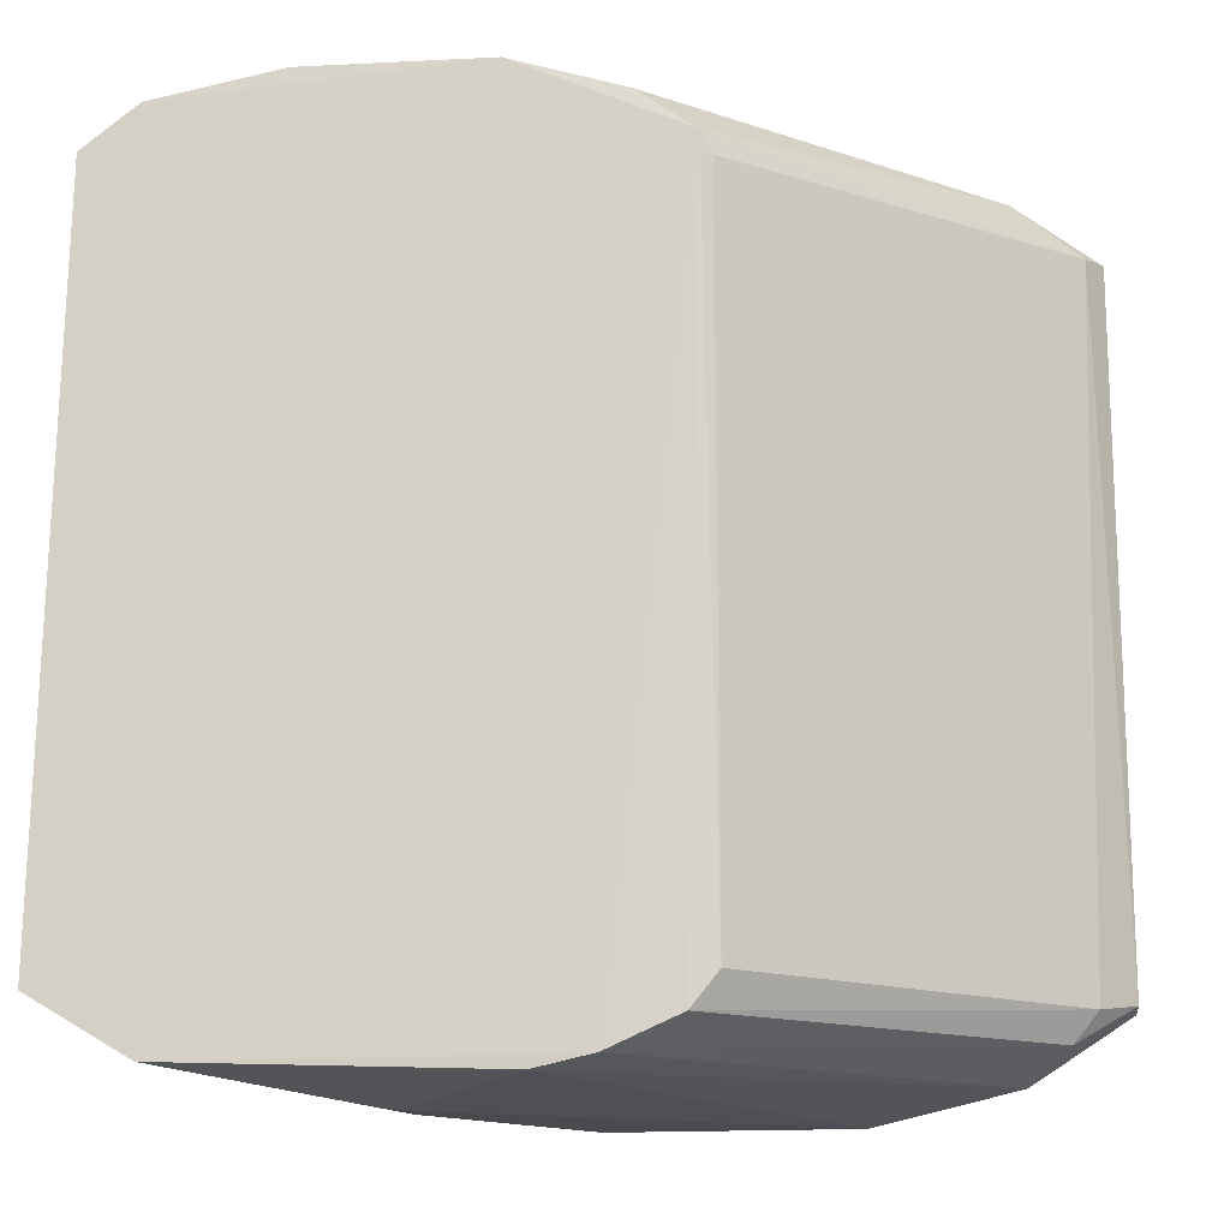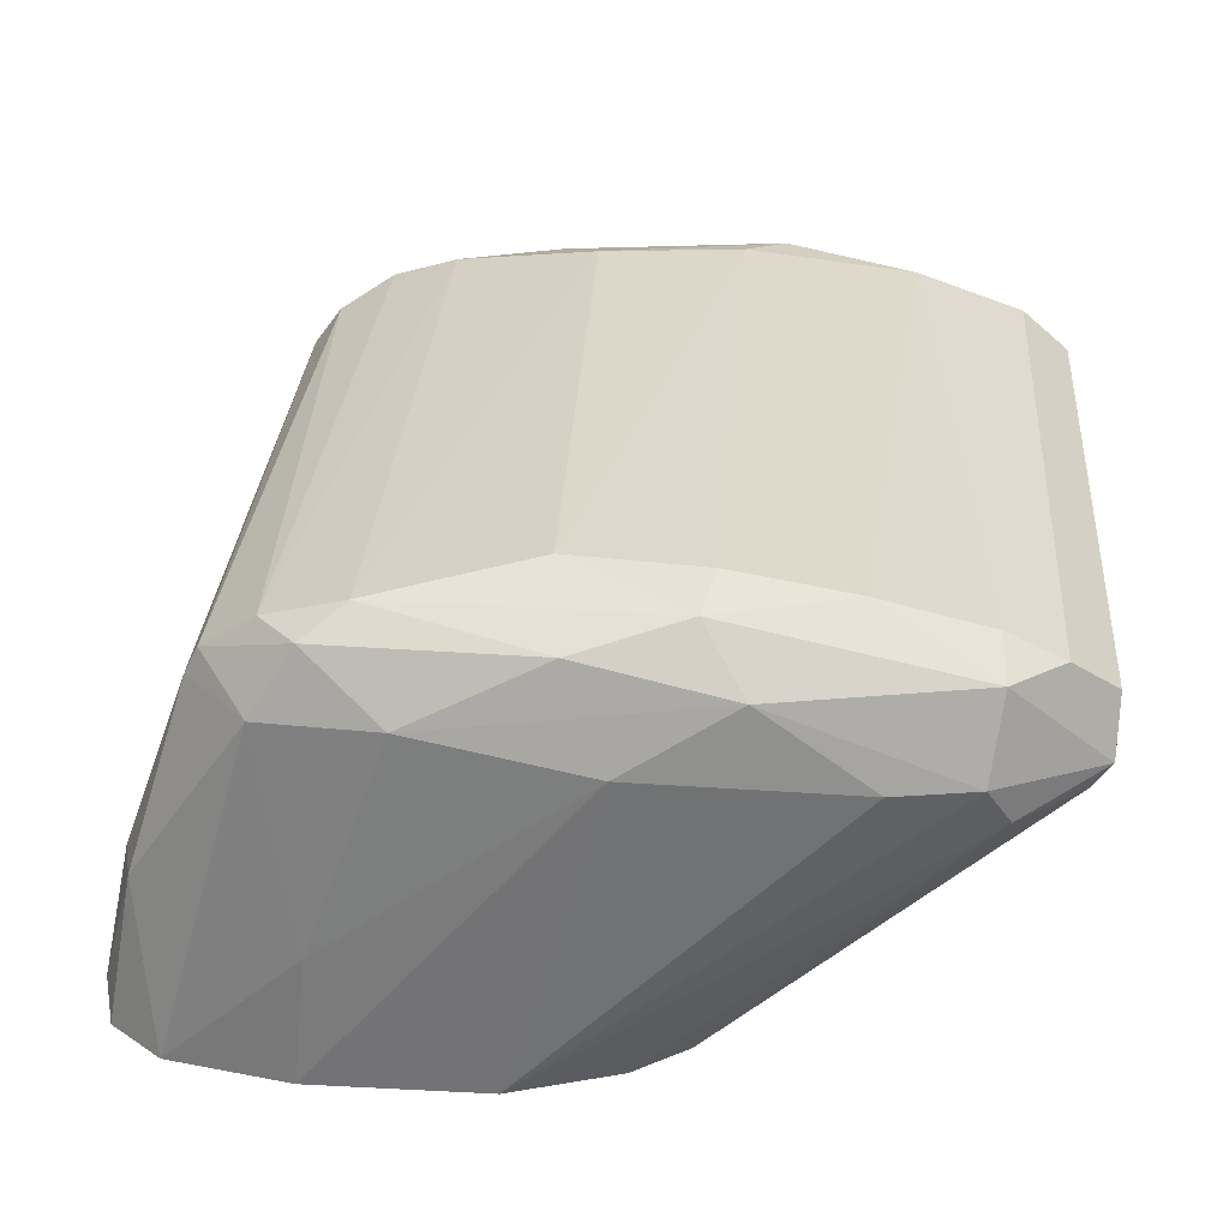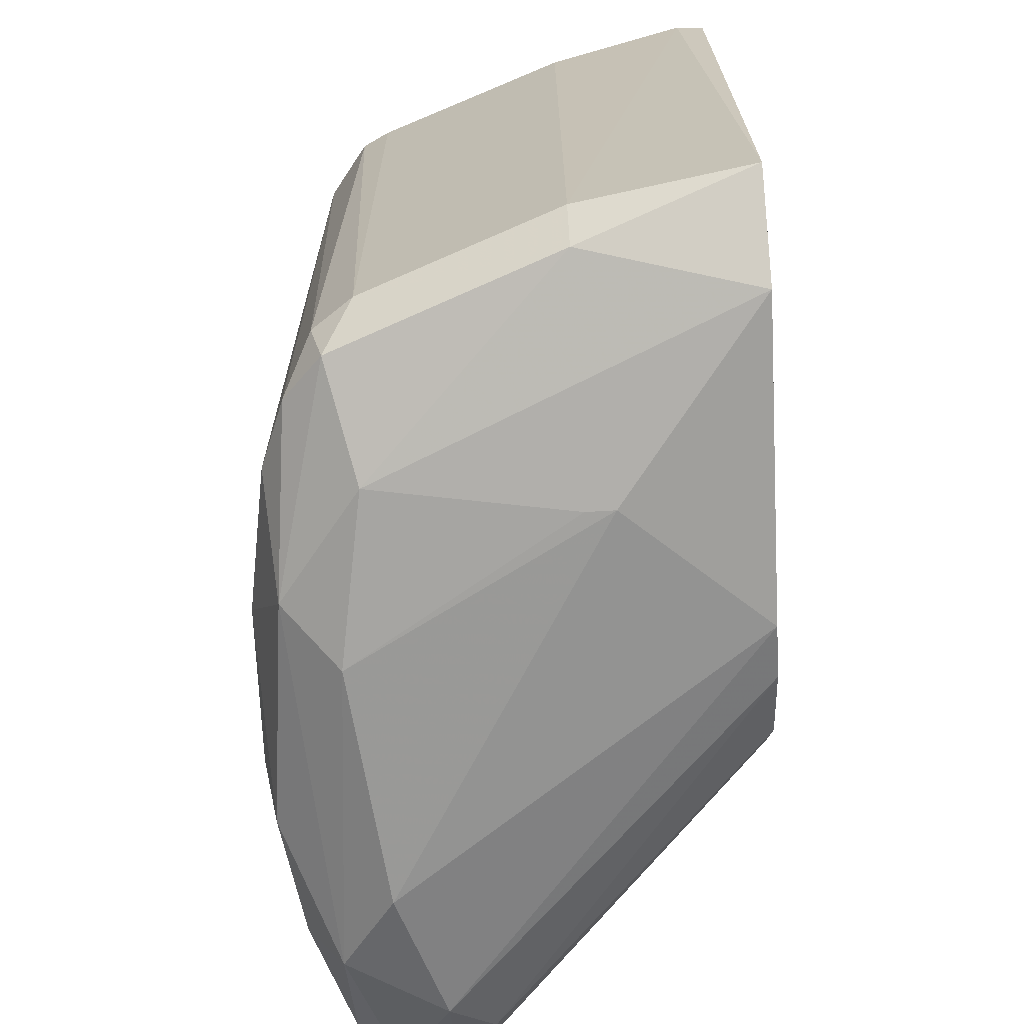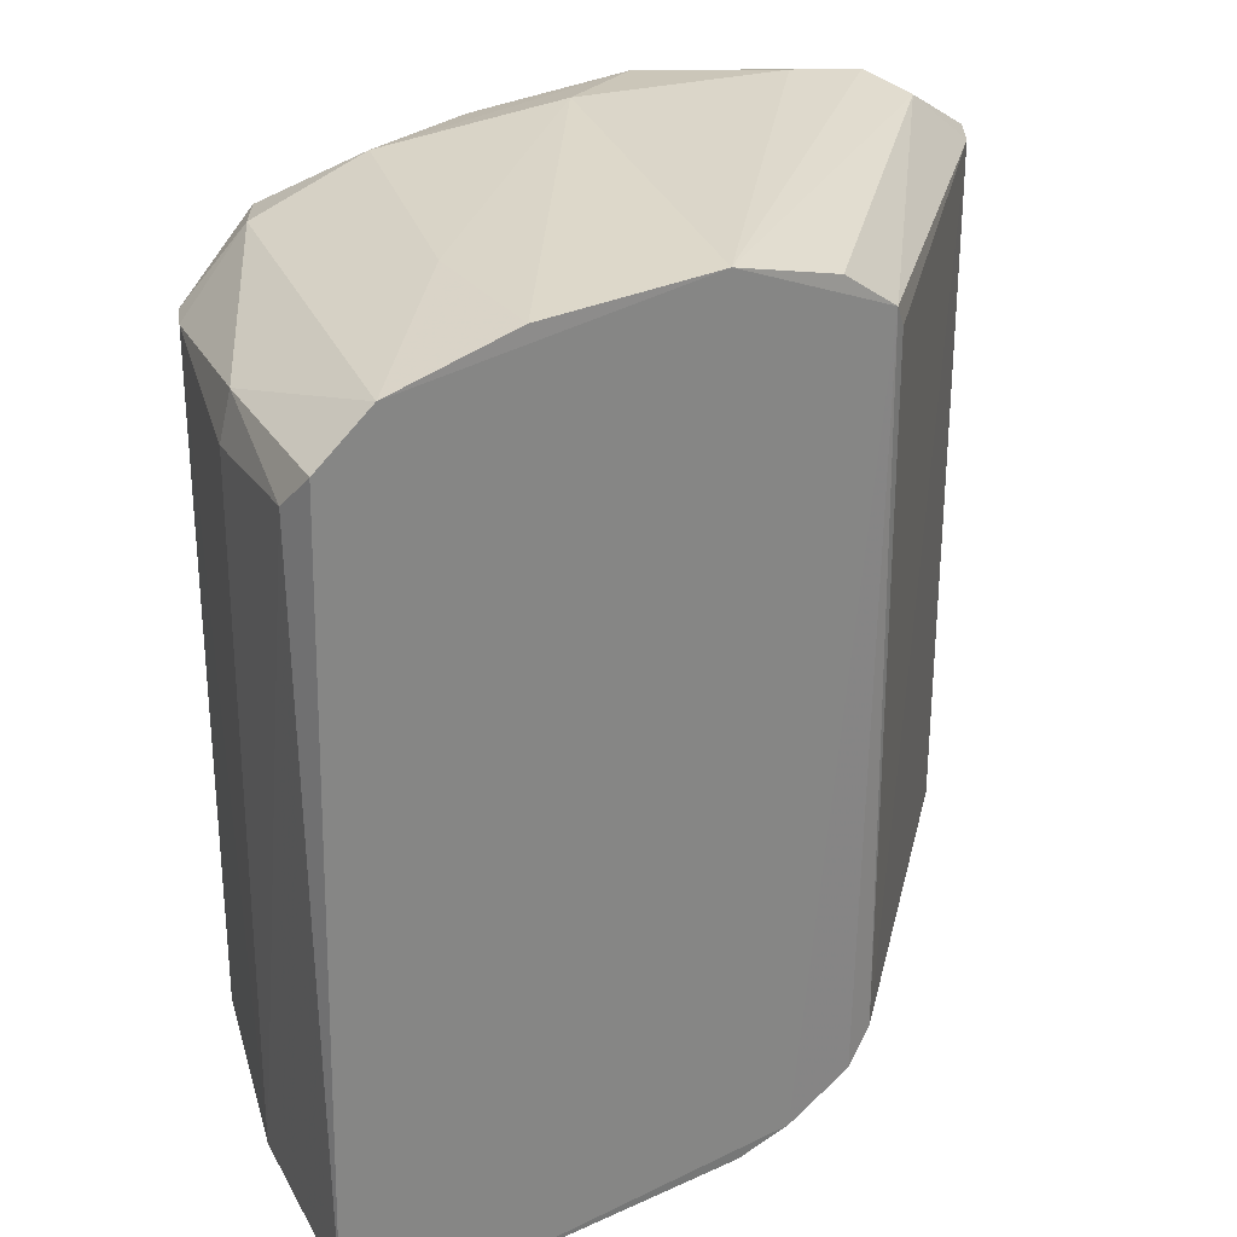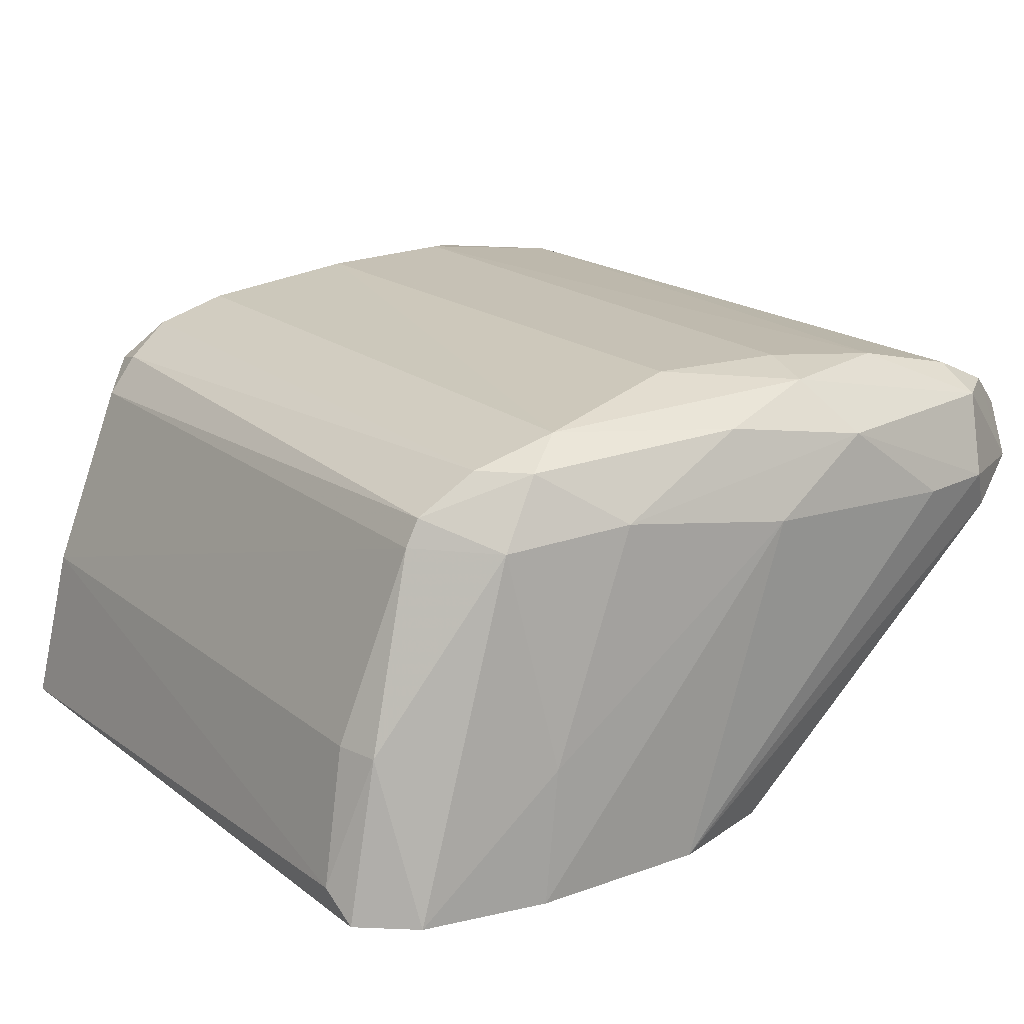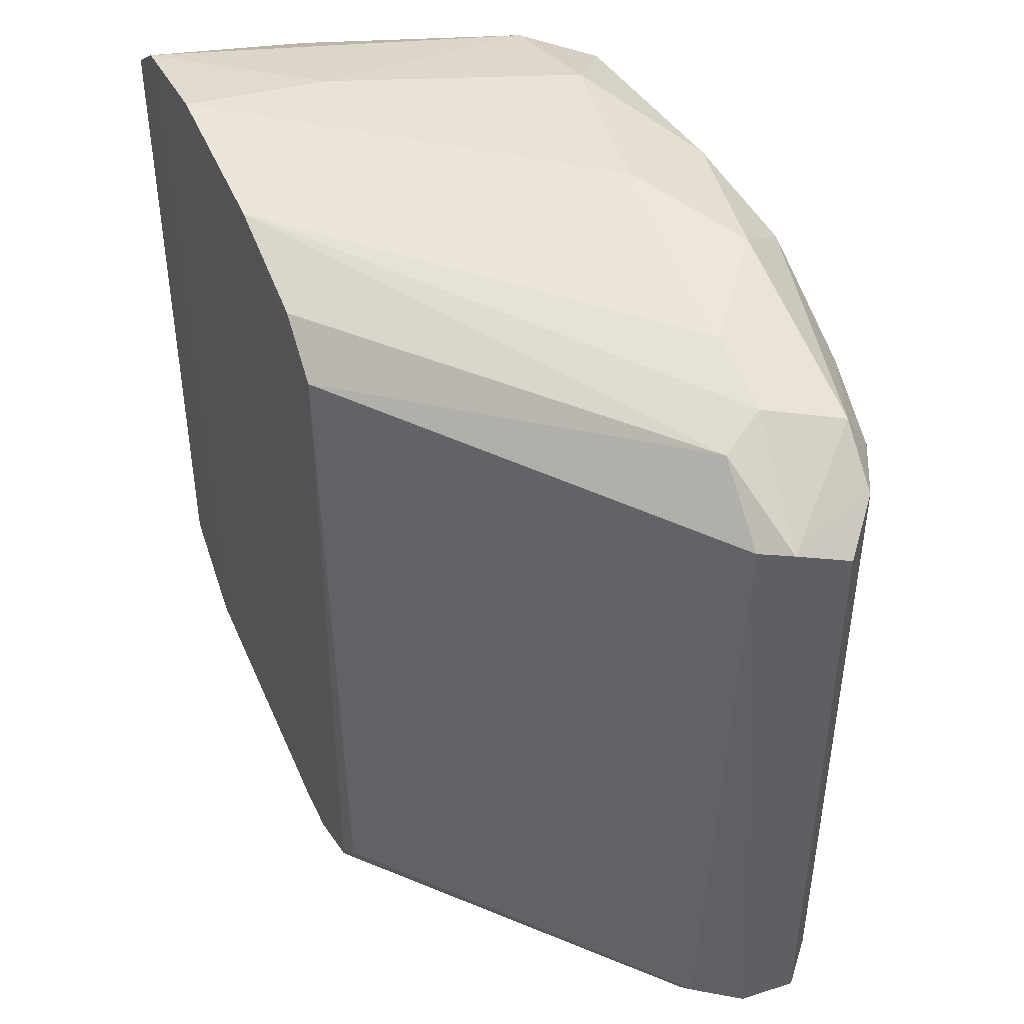
<metadata>
{"format":"obj","ext":"obj","renderer":"f3d","projection":"perspective","resolution":1024,"background":"white","views":[{"elev":-14.8,"azim":6.4,"up":"+Z"},{"elev":31.1,"azim":4.3,"up":"+Y"},{"elev":-68.7,"azim":-86.6,"up":"+Z"},{"elev":28.8,"azim":-35.6,"up":"+Z"},{"elev":18.8,"azim":-34.4,"up":"+Y"},{"elev":46.0,"azim":67.8,"up":"+Z"}]}
</metadata>
<code>
v 0.3123 0.852 0.9596
v -0.377 0.2262 -0.9822
v -0.3759 0.2896 -0.9793
v 1.005 0.7598 -0.7618
v 0.2179 -0.08315 0.8011
v -0.7411 0.7858 0.7328
v -0.9753 -0.08901 0.8097
v -0.5847 0.8772 -0.8085
v 0.1861 -0.08132 -0.846
v -1.006 -0.08837 -0.7942
v 0.9986 0.6333 0.7716
v 0.245 0.9974 0.7265
v 0.3404 0.9722 -0.8435
v 0.77 0.9083 0.7618
v 0.9227 0.5385 -0.7771
v -0.1568 -0.08743 0.9641
v -0.5257 0.8793 0.858
v 0.4711 0.7286 -0.9821
v -0.9353 0.2903 -0.7565
v -0.09151 0.9957 -0.7098
v -0.532 0.227 0.9619
v -0.6837 0.7879 -0.8473
v 0.7503 0.6649 0.9295
v -0.4312 0.9391 0.7927
v -0.9309 0.2911 0.7054
v -0.7883 -0.0903 -0.9231
v 0.6446 0.9375 -0.7757
v -0.06252 0.7904 -0.9792
v 0.03105 -0.08625 -0.9162
v 0.06262 0.6972 0.9965
v 0.2444 -0.07283 -0.7716
v 0.9579 0.5698 0.7642
v 1.005 0.7598 0.7135
v -0.7711 0.7239 -0.7484
v 0.7827 0.6338 -0.9163
v -0.622 0.7261 0.8938
v -0.8516 -0.09034 0.9061
v 0.8958 0.8477 -0.7804
v -0.0611 0.9972 0.6957
v -0.4371 0.7271 -0.9449
v -0.429 0.9366 -0.7741
v 0.245 0.9975 -0.7427
v 0.5212 0.9676 0.7583
v -0.9943 -0.01997 0.7374
v -0.3437 0.7585 0.9603
v 0.806 0.5701 0.8907
v 1.002 0.6338 -0.7595
v -0.1867 0.9127 -0.9104
v 0.2167 0.9725 0.8586
v -0.09357 -0.08438 -0.9443
v -0.6157 0.8774 0.7616
v 0.6544 0.8512 -0.9121
v -0.7053 0.8144 -0.7441
v 0.7777 0.8505 0.8628
v -0.9053 0.2901 0.8034
v -0.8758 0.2897 -0.8531
v -0.565 -0.08778 0.9647
v 0.2434 -0.07074 0.7525
v 0.5641 0.6654 0.963
v -0.03089 0.9122 0.9239
v -0.7718 0.7242 0.7328
v 0.8977 0.8486 0.7655
v 0.09287 -0.08076 0.8905
v 0.8678 0.5391 -0.845
f 35 47 64
f 3 2 26
f 2 3 28
f 18 2 28
f 9 5 29
f 5 16 29
f 16 26 29
f 5 9 31
f 9 15 31
f 31 15 32
f 17 6 36
f 7 10 37
f 10 26 37
f 26 16 37
f 21 36 37
f 27 14 38
f 20 24 39
f 3 26 40
f 28 3 40
f 24 20 41
f 13 20 42
f 27 13 42
f 39 12 42
f 20 39 42
f 14 27 43
f 42 12 43
f 27 42 43
f 10 7 44
f 19 10 44
f 25 19 44
f 30 1 45
f 21 30 45
f 17 36 45
f 36 21 45
f 11 23 46
f 23 16 46
f 32 11 46
f 5 32 46
f 32 15 47
f 11 32 47
f 4 33 47
f 33 11 47
f 35 4 47
f 20 13 48
f 22 8 48
f 40 22 48
f 28 40 48
f 41 20 48
f 8 41 48
f 12 39 49
f 39 24 49
f 43 12 49
f 2 18 50
f 26 2 50
f 29 26 50
f 18 35 50
f 35 29 50
f 6 17 51
f 17 24 51
f 41 8 51
f 24 41 51
f 13 27 52
f 18 28 52
f 4 35 52
f 35 18 52
f 27 38 52
f 38 4 52
f 48 13 52
f 28 48 52
f 8 22 53
f 34 6 53
f 22 34 53
f 6 51 53
f 51 8 53
f 23 11 54
f 1 23 54
f 14 43 54
f 49 1 54
f 43 49 54
f 7 37 55
f 37 36 55
f 44 7 55
f 25 44 55
f 10 19 56
f 26 10 56
f 34 22 56
f 19 34 56
f 22 40 56
f 40 26 56
f 16 30 57
f 30 21 57
f 37 16 57
f 21 37 57
f 5 31 58
f 31 32 58
f 32 5 58
f 23 1 59
f 16 23 59
f 1 30 59
f 30 16 59
f 24 17 60
f 45 1 60
f 17 45 60
f 1 49 60
f 49 24 60
f 19 25 61
f 6 34 61
f 34 19 61
f 36 6 61
f 25 55 61
f 55 36 61
f 33 4 62
f 11 33 62
f 38 14 62
f 4 38 62
f 54 11 62
f 14 54 62
f 16 5 63
f 5 46 63
f 46 16 63
f 15 9 64
f 9 29 64
f 29 35 64
f 47 15 64

</code>
